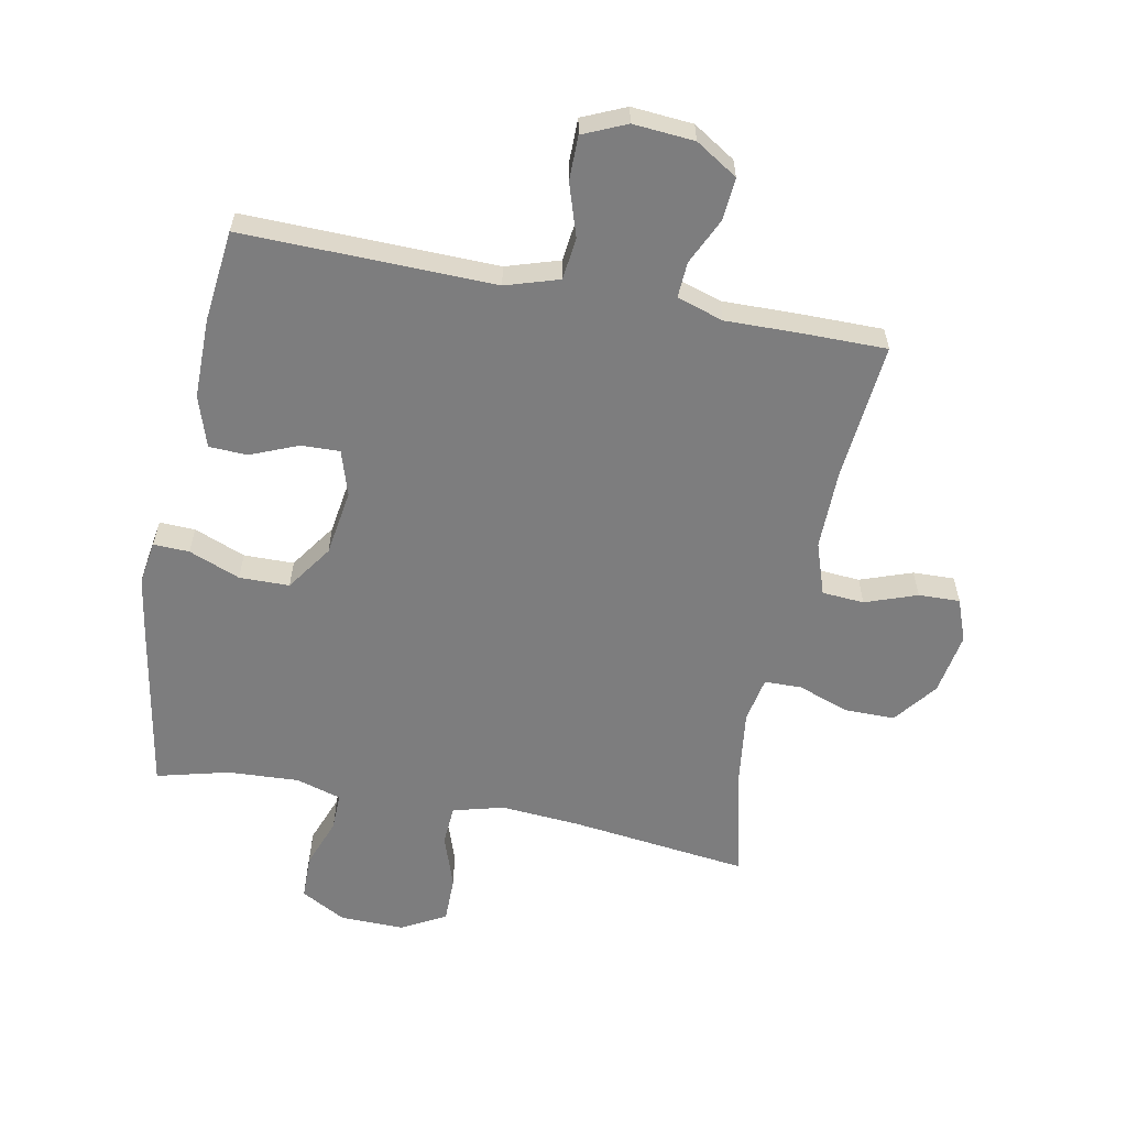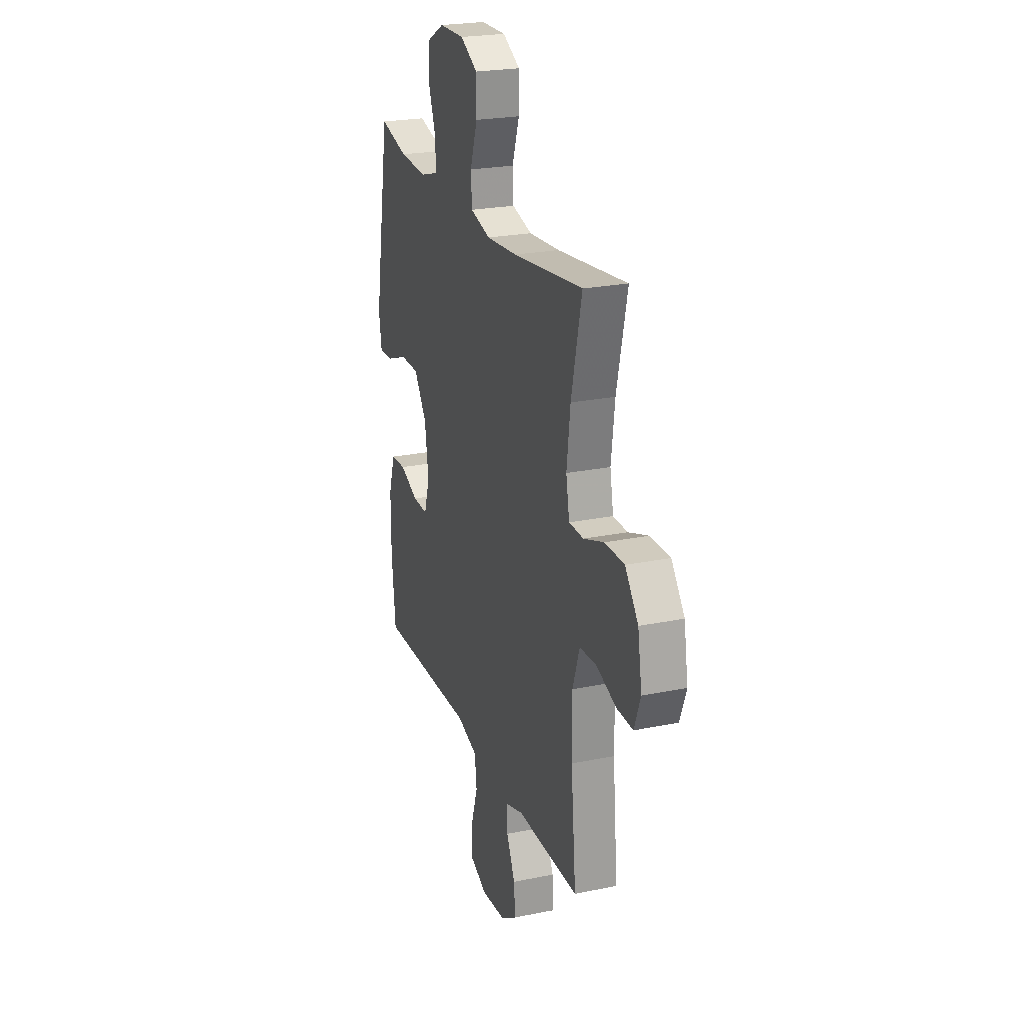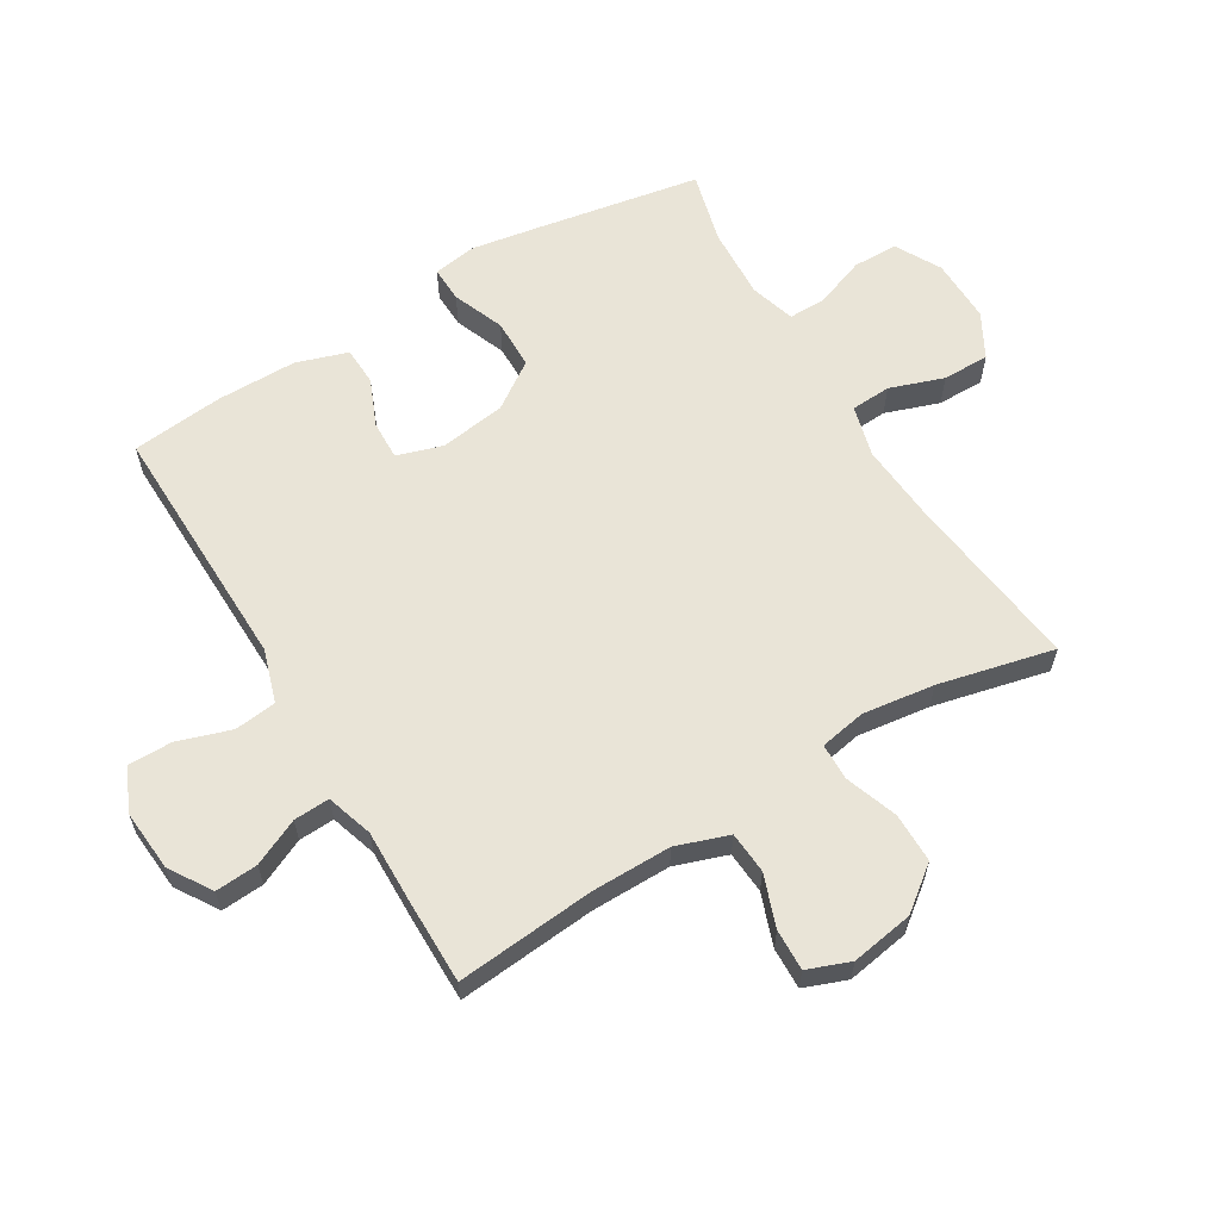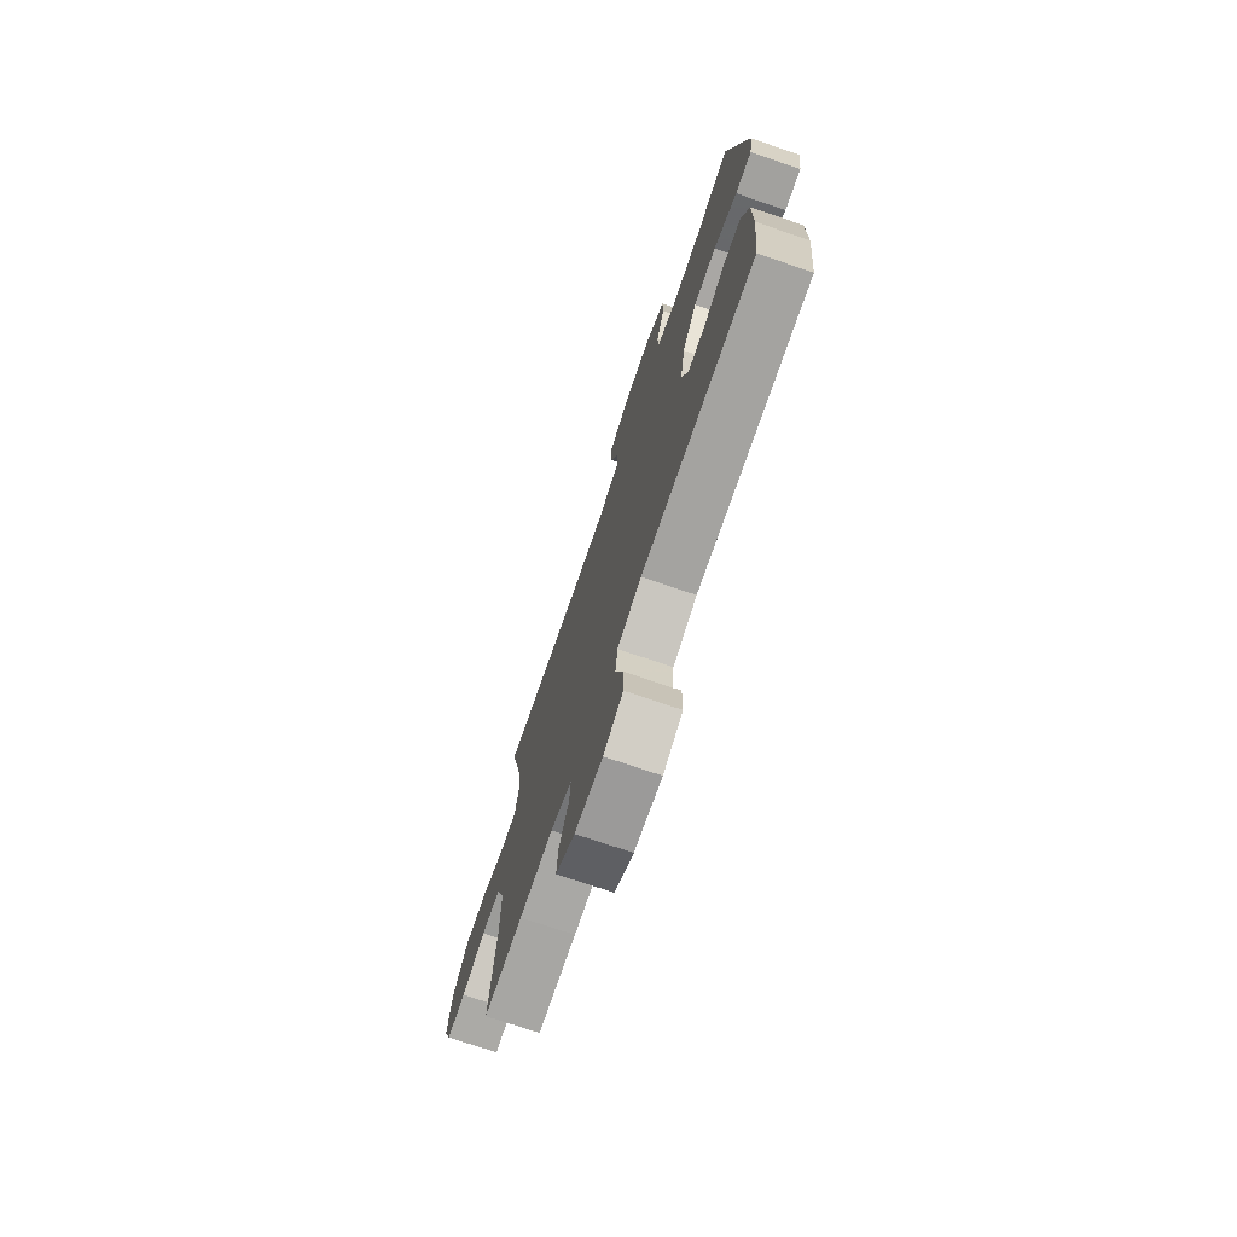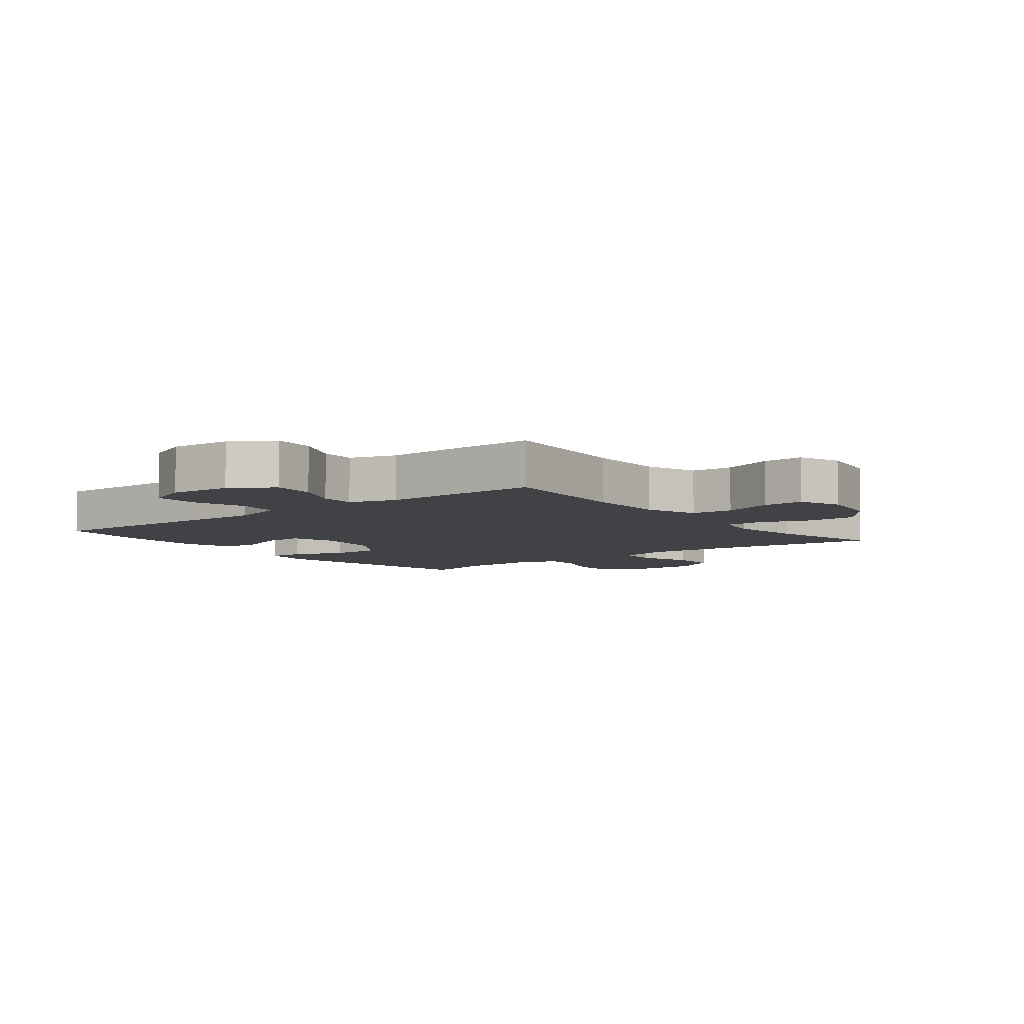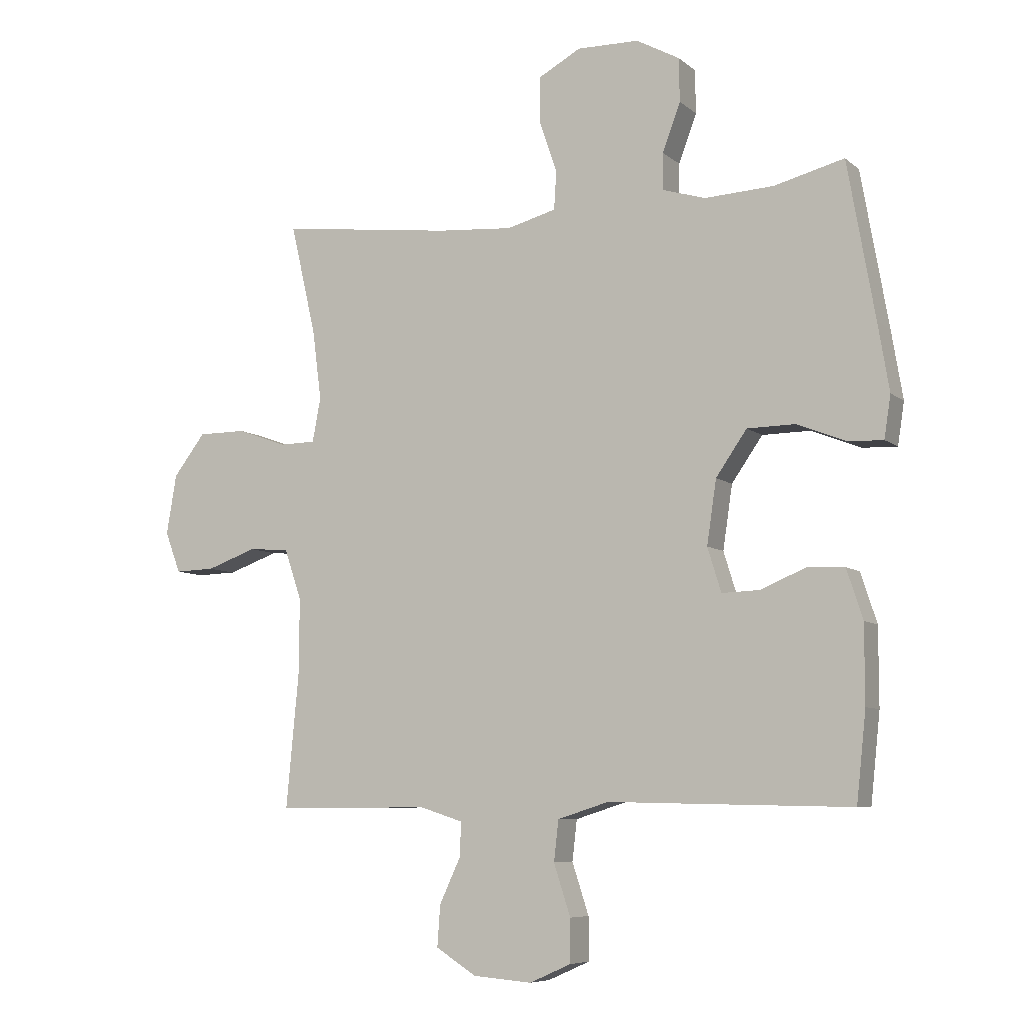
<metadata>
{"format":"obj","ext":"obj","renderer":"f3d","projection":"perspective","resolution":1024,"background":"white","views":[{"elev":-59.2,"azim":169.0,"up":"+Y"},{"elev":23.6,"azim":-109.0,"up":"+Z"},{"elev":61.1,"azim":-120.9,"up":"+Y"},{"elev":-74.1,"azim":71.2,"up":"+Z"},{"elev":-6.5,"azim":-141.8,"up":"+Y"},{"elev":-7.4,"azim":26.2,"up":"+Z"}]}
</metadata>
<code>
v 0.5 0.07 0.5
v 0.546 0.07 0.238
v 0.565 0.07 0.124
v 0.554 0.07 0.053
v 0.496 0.07 0.055
v 0.413 0.07 0.088
v 0.332 0.07 0.087
v 0.28 0.07 0.012
v 0.264 0.07 -0.095
v 0.287 0.07 -0.169
v 0.35 0.07 -0.167
v 0.427 0.07 -0.135
v 0.489 0.07 -0.138
v 0.516 0.07 -0.221
v 0.516 0.07 -0.351
v 0.5 0.07 -0.5
v 0.222 0.07 -0.494
v 0.092 0.07 -0.491
v 0.006 0.07 -0.518
v -0.002 0.07 -0.586
v 0.026 0.07 -0.672
v 0.026 0.07 -0.744
v -0.044 0.07 -0.775
v -0.143 0.07 -0.767
v -0.211 0.07 -0.724
v -0.206 0.07 -0.655
v -0.171 0.07 -0.58
v -0.168 0.07 -0.522
v -0.243 0.07 -0.498
v -0.362 0.07 -0.5
v -0.5 0.07 -0.5
v -0.479 0.07 -0.276
v -0.478 0.07 -0.147
v -0.507 0.07 -0.062
v -0.575 0.07 -0.057
v -0.659 0.07 -0.087
v -0.726 0.07 -0.089
v -0.752 0.07 -0.02
v -0.735 0.07 0.081
v -0.681 0.07 0.151
v -0.6 0.07 0.151
v -0.516 0.07 0.121
v -0.456 0.07 0.122
v -0.442 0.07 0.196
v -0.457 0.07 0.313
v -0.5 0.07 0.5
v -0.21 0.07 0.464
v -0.082 0.07 0.454
v 0.001 0.07 0.476
v 0.005 0.07 0.541
v -0.025 0.07 0.628
v -0.025 0.07 0.704
v 0.047 0.07 0.743
v 0.151 0.07 0.741
v 0.224 0.07 0.701
v 0.225 0.07 0.628
v 0.195 0.07 0.547
v 0.194 0.07 0.486
v 0.267 0.07 0.464
v 0.383 0.07 0.47
v 0.5 0 0.5
v 0.546 0 0.238
v 0.565 0 0.124
v 0.554 0 0.053
v 0.496 0 0.055
v 0.413 0 0.088
v 0.332 0 0.087
v 0.28 0 0.012
v 0.264 0 -0.095
v 0.287 0 -0.169
v 0.35 0 -0.167
v 0.427 0 -0.135
v 0.489 0 -0.138
v 0.516 0 -0.221
v 0.516 0 -0.351
v 0.5 0 -0.5
v 0.222 0 -0.494
v 0.092 0 -0.491
v 0.006 0 -0.518
v -0.002 0 -0.586
v 0.026 0 -0.672
v 0.026 0 -0.744
v -0.044 0 -0.775
v -0.143 0 -0.767
v -0.211 0 -0.724
v -0.206 0 -0.655
v -0.171 0 -0.58
v -0.168 0 -0.522
v -0.243 0 -0.498
v -0.362 0 -0.5
v -0.5 0 -0.5
v -0.479 0 -0.276
v -0.478 0 -0.147
v -0.507 0 -0.062
v -0.575 0 -0.057
v -0.659 0 -0.087
v -0.726 0 -0.089
v -0.752 0 -0.02
v -0.735 0 0.081
v -0.681 0 0.151
v -0.6 0 0.151
v -0.516 0 0.121
v -0.456 0 0.122
v -0.442 0 0.196
v -0.457 0 0.313
v -0.5 0 0.5
v -0.21 0 0.464
v -0.082 0 0.454
v 0.001 0 0.476
v 0.005 0 0.541
v -0.025 0 0.628
v -0.025 0 0.704
v 0.047 0 0.743
v 0.151 0 0.741
v 0.224 0 0.701
v 0.225 0 0.628
v 0.195 0 0.547
v 0.194 0 0.486
v 0.267 0 0.464
v 0.383 0 0.47
f 54 55 56 57
f 54 57 58
f 53 54 58
f 50 51 52 53
f 49 50 53 58
f 48 49 58 59
f 45 46 47
f 44 45 47 48
f 43 44 48 59
f 39 40 41 42
f 39 42 43
f 38 39 43
f 35 36 37 38
f 34 35 38 43
f 33 34 43 59
f 29 30 31 32
f 28 29 32 33
f 24 25 26 27
f 24 27 28
f 23 24 28
f 20 21 22 23
f 19 20 23 28
f 18 19 28 33
f 11 12 13 14
f 10 11 14 15
f 3 4 5 6
f 3 6 7
f 60 1 2 3
f 60 3 7
f 59 60 7 8
f 33 59 8 9
f 18 33 9 10
f 16 17 18
f 10 15 16 18
f 117 116 115 114
f 118 117 114
f 118 114 113
f 113 112 111 110
f 118 113 110 109
f 119 118 109 108
f 107 106 105
f 108 107 105 104
f 119 108 104 103
f 102 101 100 99
f 103 102 99
f 103 99 98
f 98 97 96 95
f 103 98 95 94
f 119 103 94 93
f 92 91 90 89
f 93 92 89 88
f 87 86 85 84
f 88 87 84
f 88 84 83
f 83 82 81 80
f 88 83 80 79
f 93 88 79 78
f 74 73 72 71
f 75 74 71 70
f 66 65 64 63
f 67 66 63
f 63 62 61 120
f 67 63 120
f 68 67 120 119
f 69 68 119 93
f 70 69 93 78
f 78 77 76
f 78 76 75 70
f 1 61 62 2
f 2 62 63 3
f 3 63 64 4
f 4 64 65 5
f 5 65 66 6
f 6 66 67 7
f 7 67 68 8
f 8 68 69 9
f 9 69 70 10
f 10 70 71 11
f 11 71 72 12
f 12 72 73 13
f 13 73 74 14
f 14 74 75 15
f 15 75 76 16
f 16 76 77 17
f 17 77 78 18
f 18 78 79 19
f 19 79 80 20
f 20 80 81 21
f 21 81 82 22
f 22 82 83 23
f 23 83 84 24
f 24 84 85 25
f 25 85 86 26
f 26 86 87 27
f 27 87 88 28
f 28 88 89 29
f 29 89 90 30
f 30 90 91 31
f 31 91 92 32
f 32 92 93 33
f 33 93 94 34
f 34 94 95 35
f 35 95 96 36
f 36 96 97 37
f 37 97 98 38
f 38 98 99 39
f 39 99 100 40
f 40 100 101 41
f 41 101 102 42
f 42 102 103 43
f 43 103 104 44
f 44 104 105 45
f 45 105 106 46
f 46 106 107 47
f 47 107 108 48
f 48 108 109 49
f 49 109 110 50
f 50 110 111 51
f 51 111 112 52
f 52 112 113 53
f 53 113 114 54
f 54 114 115 55
f 55 115 116 56
f 56 116 117 57
f 57 117 118 58
f 58 118 119 59
f 59 119 120 60
f 60 120 61 1

</code>
